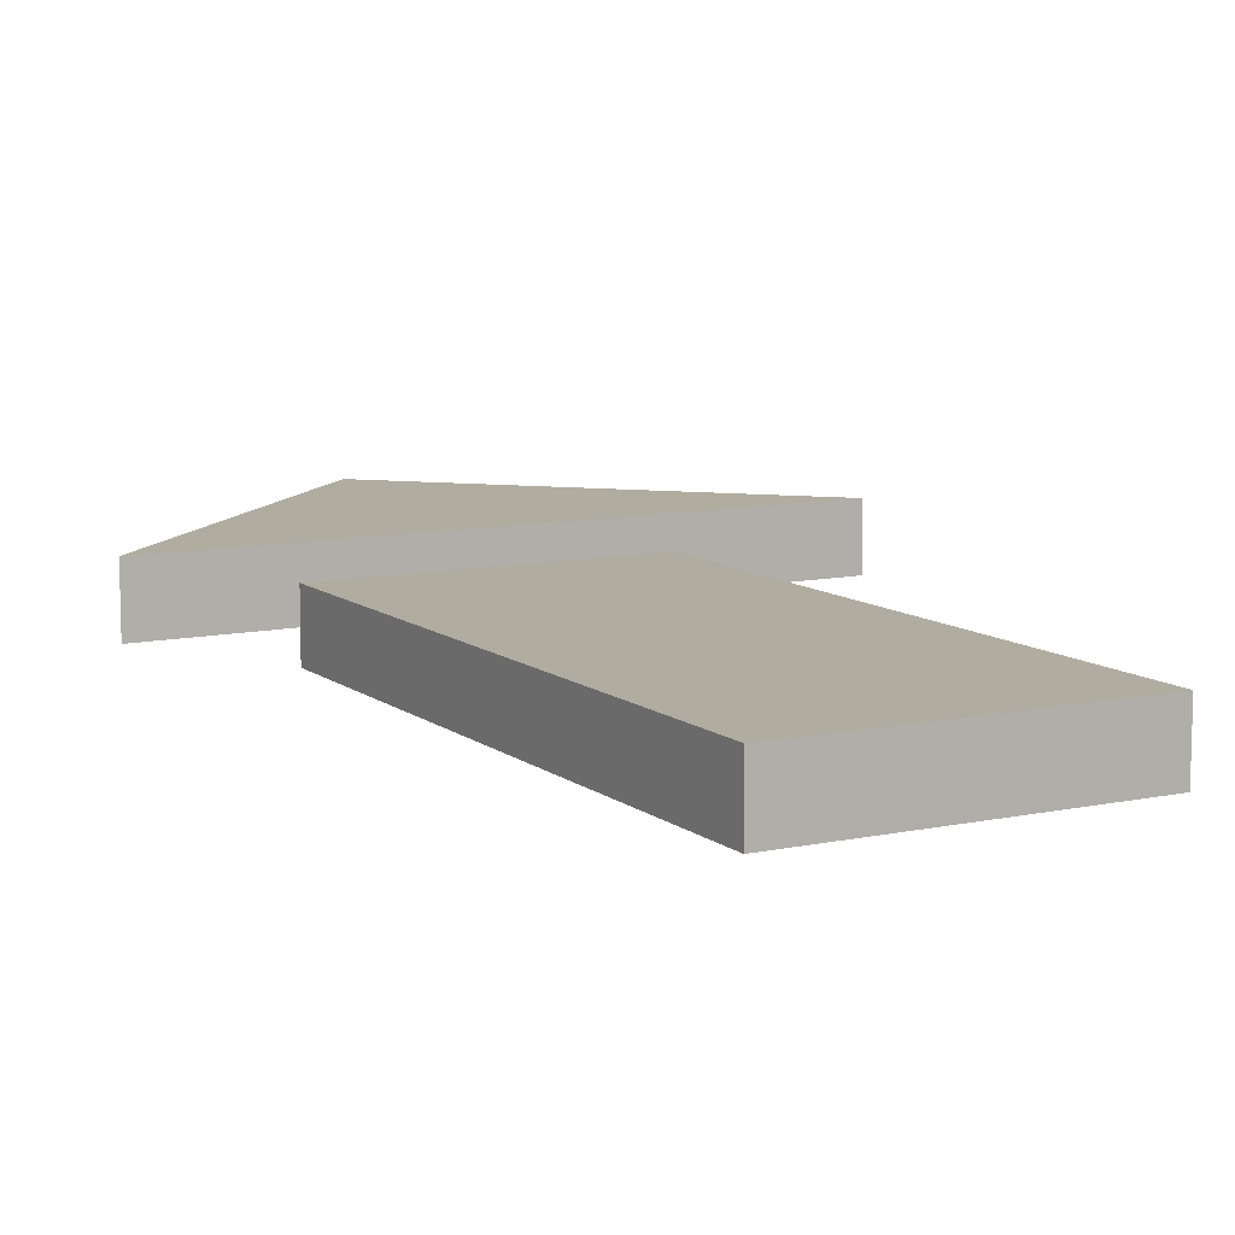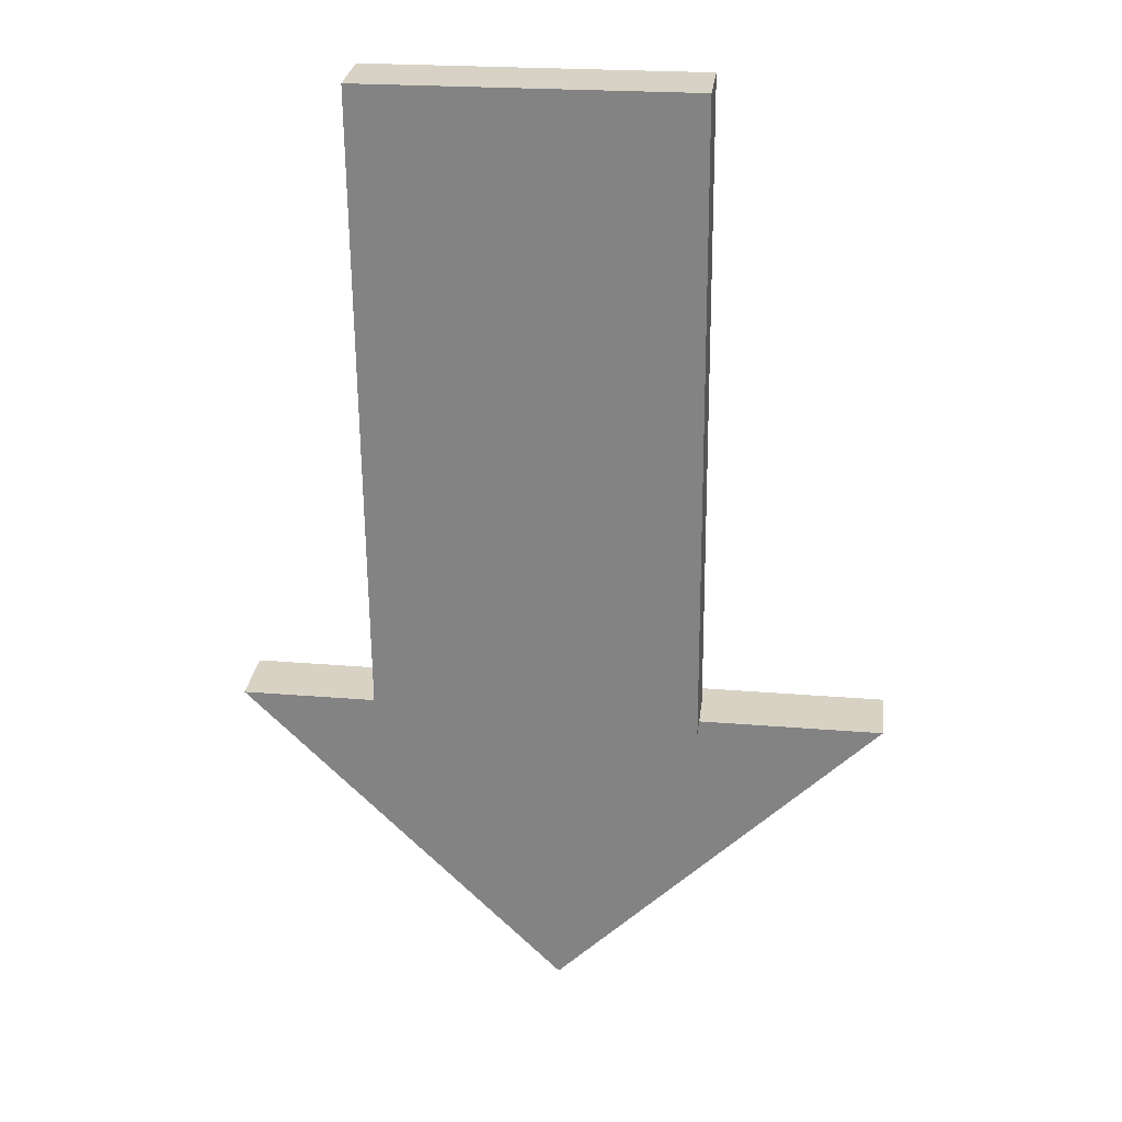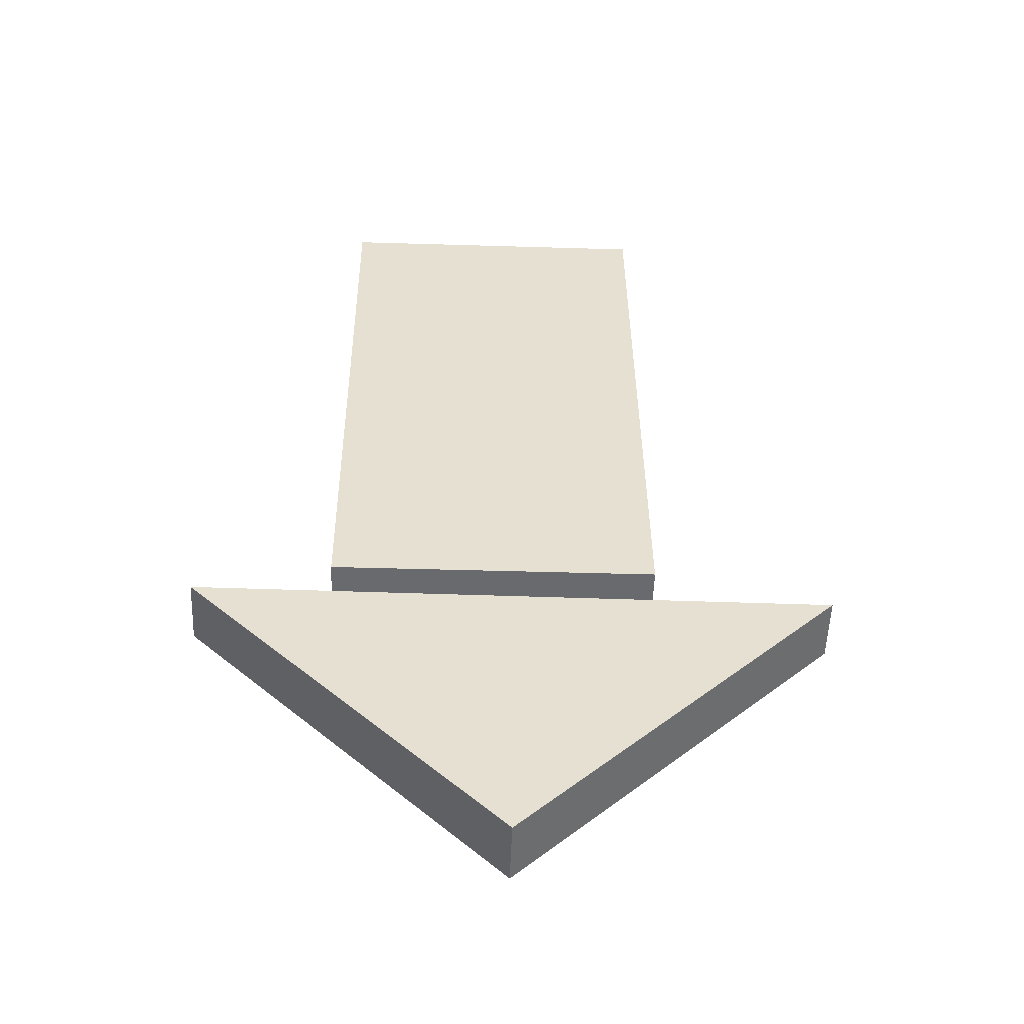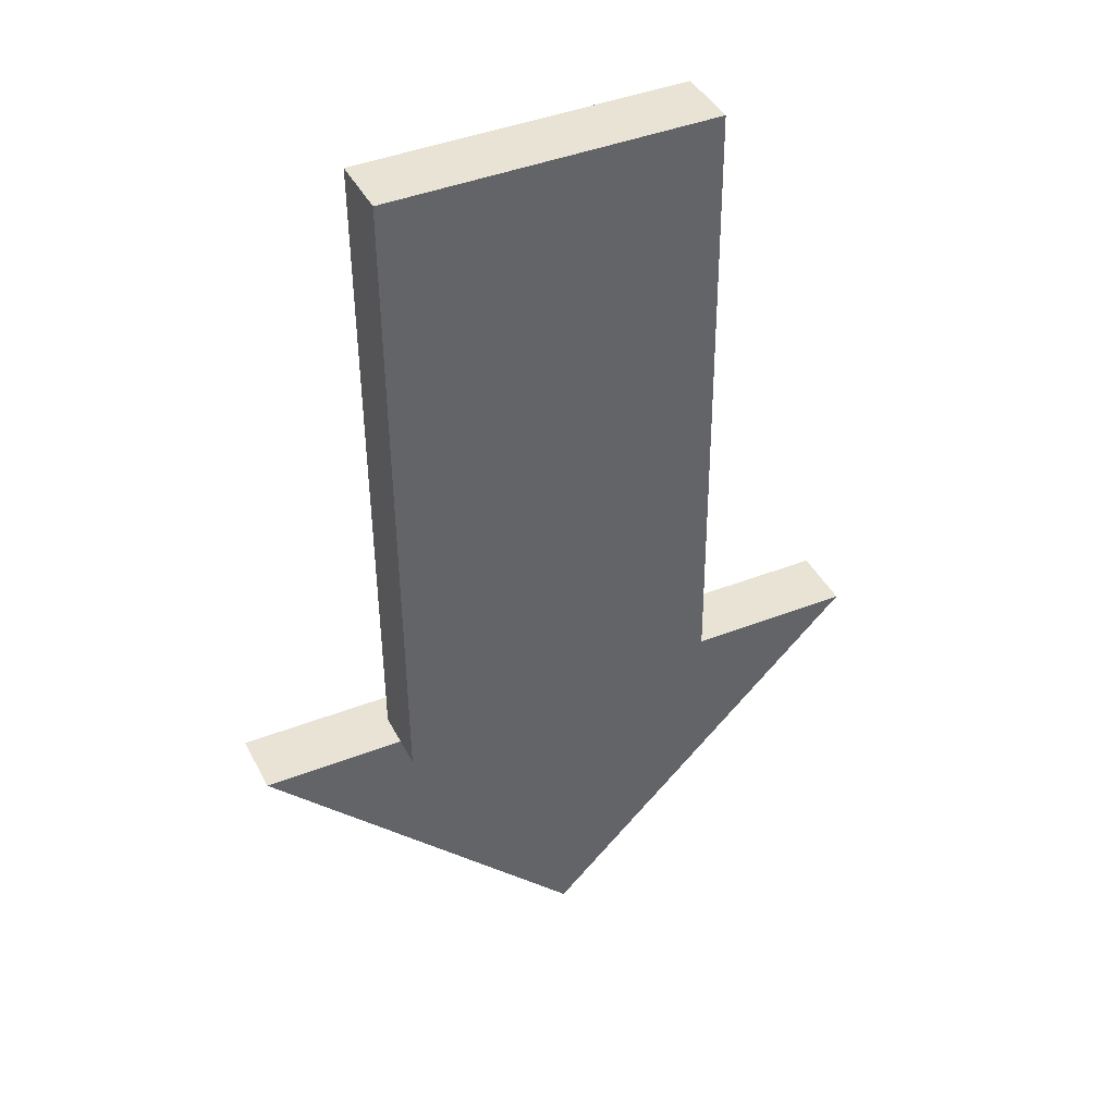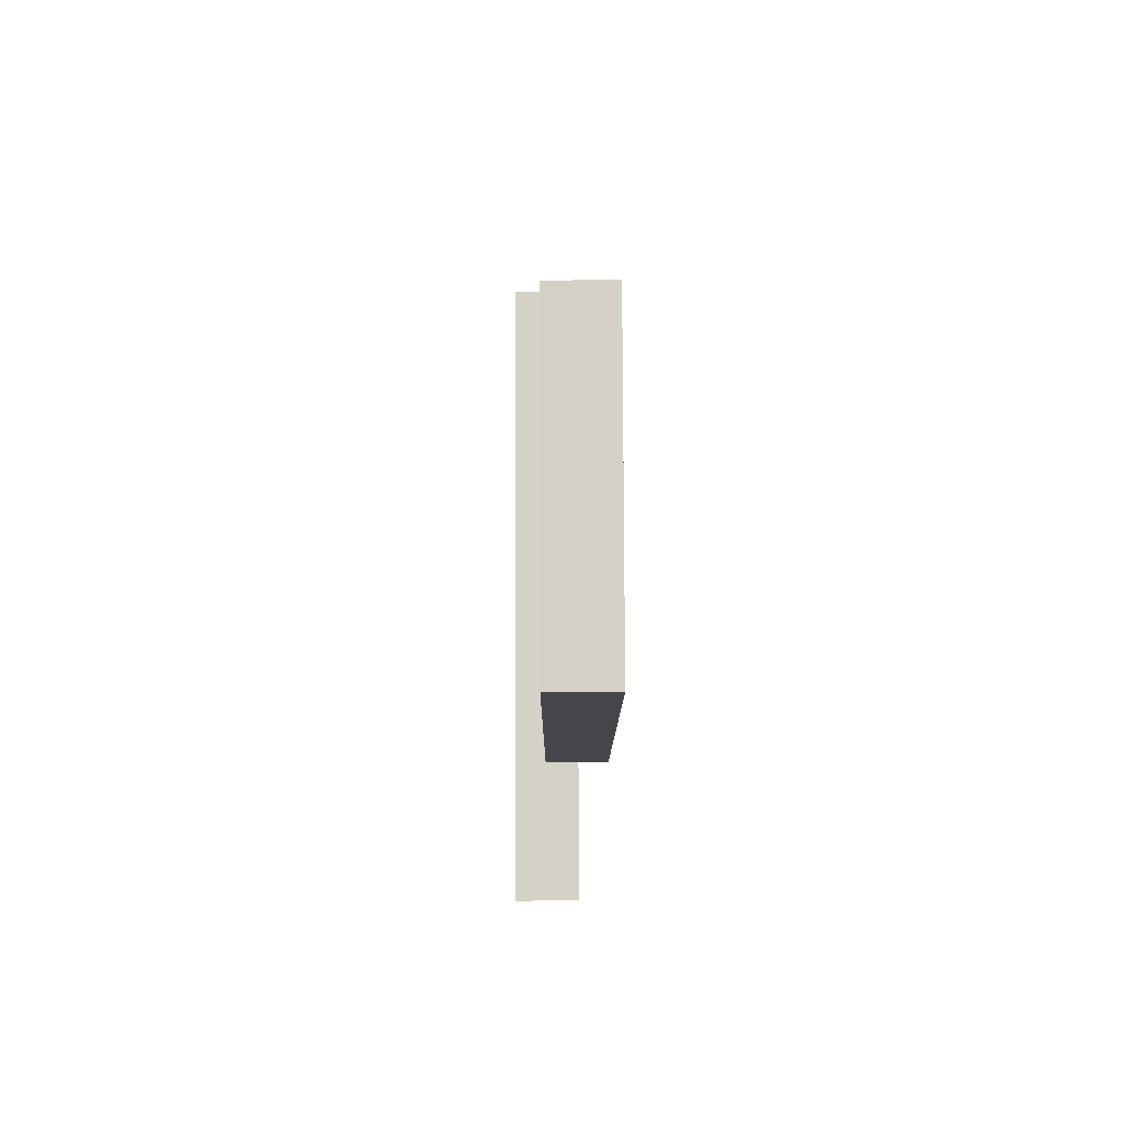
<metadata>
{"format":"obj","ext":"obj","renderer":"f3d","projection":"perspective","resolution":1024,"background":"white","views":[{"elev":9.9,"azim":150.8,"up":"+Z"},{"elev":27.7,"azim":-172.9,"up":"+Y"},{"elev":-53.0,"azim":177.9,"up":"+Y"},{"elev":41.1,"azim":154.6,"up":"+Y"},{"elev":79.8,"azim":89.8,"up":"+Y"}]}
</metadata>
<code>
o Box
v 0.3159 1.525 -0.052
v 0.3159 1.525 0.048
v -0.1841 1.53 -0.052
v -0.1841 1.53 0.048
v 0.3073 0.5254 0.048
v 0.3073 0.5254 -0.052
v -0.1927 0.5296 0.048
v -0.1927 0.5296 -0.052
f 1 3 4 2
f 5 7 8 6
f 5 6 1 2
f 8 7 4 3
f 6 8 3 1
f 2 4 7 5
o Box1
v 0.02662 0.0256 0.0957
v 0.02662 0.0256 -0.0043
v 0.5261 0.5256 -0.0043
v 0.5261 0.5256 0.0957
v -0.4739 0.5256 -0.0043
v -0.4739 0.5256 0.0957
f 11 13 14 12
f 11 12 9 10
f 14 13 10 9
f 12 14 9
f 10 13 11

</code>
